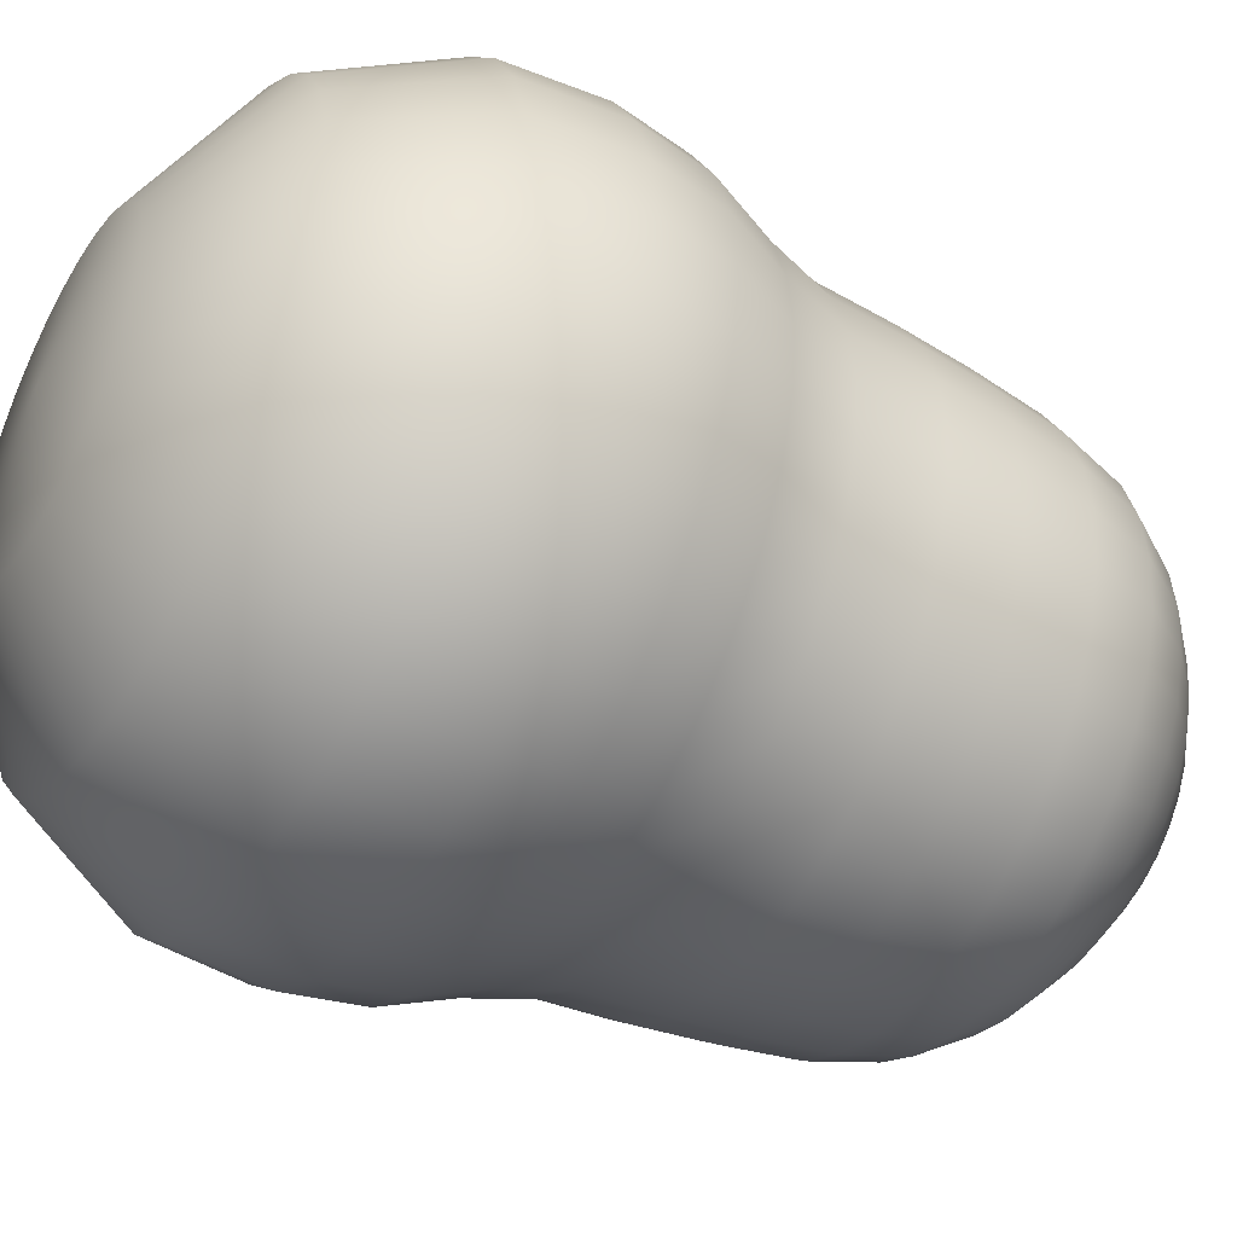
<metadata>
{"format":"obj","ext":"obj","renderer":"f3d","projection":"perspective","resolution":1024,"background":"white","views":[{"elev":-44.8,"azim":60.4,"up":"+Z"}]}
</metadata>
<code>
o Sphere
v 0 0.9402 -0.1724
v 0 0.8755 -0.3194
v 0 0.7907 -0.4424
v 0 0.6904 -0.5521
v 0 0.561 -0.6381
v 0 0.3997 -0.6863
v 0 0.2232 -0.711
v 0 0.04385 -0.729
v 0 -0.159 -0.7419
v -0 -0.904 -0.8727
v 0.03364 0.9402 -0.1691
v 0.06231 0.8755 -0.3132
v 0.08631 0.7907 -0.4339
v 0.1077 0.6904 -0.5415
v 0.1245 0.561 -0.6258
v 0.1339 0.3997 -0.6731
v 0.1387 0.2232 -0.6973
v 0.1422 0.04385 -0.715
v 0.1447 -0.159 -0.7276
v 0.1547 -0.3225 -0.7777
v 0.1681 -0.4808 -0.8453
v 0.1738 -0.663 -0.8735
v 0.1702 -0.904 -0.8559
v 0.1379 -1.207 -0.6933
v 0.0729 -1.399 -0.3665
v 0.06599 0.9402 -0.1593
v 0.1222 0.8755 -0.2951
v 0.1693 0.7907 -0.4087
v 0.2113 0.6904 -0.5101
v 0.2442 0.561 -0.5895
v 0.2626 0.3997 -0.6341
v 0.2721 0.2232 -0.6569
v 0.279 0.04385 -0.6735
v 0.2839 -0.159 -0.6854
v 0.3035 -0.3225 -0.7326
v 0.3298 -0.4808 -0.7962
v 0.3408 -0.663 -0.8228
v 0.334 -0.904 -0.8062
v 0.2705 -1.207 -0.653
v 0.143 -1.399 -0.3452
v 0.0958 0.9402 -0.1434
v 0.1774 0.8755 -0.2656
v 0.2458 0.7907 -0.3678
v 0.3067 0.6904 -0.4591
v 0.3545 0.561 -0.5305
v 0.3813 0.3997 -0.5707
v 0.395 0.2232 -0.5912
v 0.405 0.04385 -0.6062
v 0.4122 -0.159 -0.6168
v 0.4406 -0.3225 -0.6593
v 0.4788 -0.4808 -0.7166
v 0.4948 -0.663 -0.7405
v 0.4848 -0.904 -0.7256
v 0.3927 -1.207 -0.5877
v 0.2076 -1.399 -0.3107
v 0.1219 0.9402 -0.1219
v 0.2258 0.8755 -0.2258
v 0.3128 0.7907 -0.3128
v 0.3904 0.6904 -0.3904
v 0.4512 0.561 -0.4512
v 0.4853 0.3997 -0.4853
v 0.5027 0.2232 -0.5027
v 0.5155 0.04385 -0.5155
v 0.5246 -0.159 -0.5246
v 0.5607 -0.3225 -0.5607
v 0.6094 -0.4808 -0.6094
v 0.6298 -0.663 -0.6298
v 0.6171 -0.904 -0.6171
v 0.4998 -1.207 -0.4998
v 0.2642 -1.399 -0.2642
v 0.1434 0.9402 -0.0958
v 0.2656 0.8755 -0.1774
v 0.3678 0.7907 -0.2458
v 0.4591 0.6904 -0.3067
v 0.5305 0.561 -0.3545
v 0.5707 0.3997 -0.3813
v 0.5912 0.2232 -0.395
v 0.6062 0.04385 -0.405
v 0.6168 -0.159 -0.4122
v 0.6593 -0.3225 -0.4406
v 0.7166 -0.4808 -0.4788
v 0.7405 -0.663 -0.4948
v 0.7256 -0.904 -0.4848
v 0.5877 -1.207 -0.3927
v 0.3107 -1.399 -0.2076
v 0.1593 0.9402 -0.06599
v 0.2951 0.8755 -0.1222
v 0.4087 0.7907 -0.1693
v 0.5101 0.6904 -0.2113
v 0.5895 0.561 -0.2442
v 0.6341 0.3997 -0.2626
v 0.6569 0.2232 -0.2721
v 0.6735 0.04385 -0.279
v 0.6854 -0.159 -0.2839
v 0.7326 -0.3225 -0.3035
v 0.7962 -0.4808 -0.3298
v 0.8228 -0.663 -0.3408
v 0.8062 -0.904 -0.334
v 0.653 -1.207 -0.2705
v 0.3452 -1.399 -0.143
v 0.1691 0.9402 -0.03364
v 0.3132 0.8755 -0.06231
v 0.4339 0.7907 -0.08631
v 0.5415 0.6904 -0.1077
v 0.6258 0.561 -0.1245
v 0.6731 0.3997 -0.1339
v 0.6973 0.2232 -0.1387
v 0.715 0.04385 -0.1422
v 0.7276 -0.159 -0.1447
v 0.7777 -0.3225 -0.1547
v 0.8453 -0.4808 -0.1681
v 0.8735 -0.663 -0.1738
v 0.8559 -0.904 -0.1702
v 0.6933 -1.207 -0.1379
v 0.3665 -1.399 -0.0729
v 0.1724 0.9402 0
v 0.3194 0.8755 0
v 0.4424 0.7907 0
v 0.5521 0.6904 0
v 0.6381 0.561 0
v 0.6863 0.3997 0
v 0.711 0.2232 0
v 0.729 0.04385 0
v 0.7419 -0.159 0
v 0.793 -0.3225 0
v 0.8618 -0.4808 0
v 0.8906 -0.663 0
v 0.8727 -0.904 0
v 0.7068 -1.207 0
v 0.3737 -1.399 0
v 0.1691 0.9402 0.03364
v 0.3132 0.8755 0.06231
v 0.4339 0.7907 0.08631
v 0.5415 0.6904 0.1077
v 0.6258 0.561 0.1245
v 0.6731 0.3997 0.1339
v 0.6973 0.2232 0.1387
v 0.715 0.04385 0.1422
v 0.7276 -0.159 0.1447
v 0.7777 -0.3225 0.1547
v 0.8453 -0.4808 0.1681
v 0.8735 -0.663 0.1738
v 0.8559 -0.904 0.1702
v 0.6933 -1.207 0.1379
v 0.3665 -1.399 0.0729
v 0.1593 0.9402 0.06599
v 0.2951 0.8755 0.1222
v 0.4087 0.7907 0.1693
v 0.5101 0.6904 0.2113
v 0.5895 0.561 0.2442
v 0.6341 0.3997 0.2626
v 0.6569 0.2232 0.2721
v 0.6735 0.04385 0.279
v 0.6854 -0.159 0.2839
v 0.7326 -0.3225 0.3035
v 0.7962 -0.4808 0.3298
v 0.8228 -0.663 0.3408
v 0.8062 -0.904 0.334
v 0.653 -1.207 0.2705
v 0.3452 -1.399 0.143
v 0.1434 0.9402 0.0958
v 0.2656 0.8755 0.1774
v 0.3678 0.7907 0.2458
v 0.4591 0.6904 0.3067
v 0.5305 0.561 0.3545
v 0.5707 0.3997 0.3813
v 0.5912 0.2232 0.395
v 0.6062 0.04385 0.405
v 0.6168 -0.159 0.4122
v 0.6593 -0.3225 0.4406
v 0.7166 -0.4808 0.4788
v 0.7405 -0.663 0.4948
v 0.7256 -0.904 0.4848
v 0.5877 -1.207 0.3927
v 0.3107 -1.399 0.2076
v 0.1219 0.9402 0.1219
v 0.2258 0.8755 0.2258
v 0.3128 0.7907 0.3128
v 0.3904 0.6904 0.3904
v 0.4512 0.561 0.4512
v 0.4853 0.3997 0.4853
v 0.5027 0.2232 0.5027
v 0.5155 0.04385 0.5155
v 0.5246 -0.159 0.5246
v 0.5607 -0.3225 0.5607
v 0.6094 -0.4808 0.6094
v 0.6298 -0.663 0.6298
v 0.6171 -0.904 0.6171
v 0.4998 -1.207 0.4998
v 0.2642 -1.399 0.2642
v 0.0958 0.9402 0.1434
v 0.1774 0.8755 0.2656
v 0.2458 0.7907 0.3678
v 0.3067 0.6904 0.4591
v 0.3545 0.561 0.5305
v 0.3813 0.3997 0.5707
v 0.395 0.2232 0.5912
v 0.405 0.04385 0.6062
v 0.4122 -0.159 0.6168
v 0.4406 -0.3225 0.6593
v 0.4788 -0.4808 0.7166
v 0.4948 -0.663 0.7405
v 0.4848 -0.904 0.7256
v 0.3927 -1.207 0.5877
v 0.2076 -1.399 0.3107
v -0 -1.436 0
v 0.06599 0.9402 0.1593
v 0.1222 0.8755 0.2951
v 0.1693 0.7907 0.4087
v 0.2113 0.6904 0.5101
v 0.2442 0.561 0.5895
v 0.2626 0.3997 0.6341
v 0.2721 0.2232 0.6569
v 0.279 0.04385 0.6735
v 0.2839 -0.159 0.6854
v 0.3035 -0.3225 0.7326
v 0.3298 -0.4808 0.7962
v 0.3408 -0.663 0.8228
v 0.334 -0.904 0.8062
v 0.2705 -1.207 0.653
v 0.143 -1.399 0.3452
v 0.03364 0.9402 0.1691
v 0.06231 0.8755 0.3132
v 0.08631 0.7907 0.4339
v 0.1077 0.6904 0.5415
v 0.1245 0.561 0.6258
v 0.1339 0.3997 0.6731
v 0.1387 0.2232 0.6973
v 0.1422 0.04385 0.715
v 0.1447 -0.159 0.7276
v 0.1547 -0.3225 0.7777
v 0.1681 -0.4808 0.8453
v 0.1738 -0.663 0.8735
v 0.1702 -0.904 0.8559
v 0.1379 -1.207 0.6933
v 0.0729 -1.399 0.3665
v 0 0.9402 0.1724
v 0 0.8755 0.3194
v 0 0.7907 0.4424
v 0 0.6904 0.5521
v -0 0.561 0.6381
v 0 0.3997 0.6863
v -0 0.2232 0.711
v -0 0.04385 0.729
v -0 -0.159 0.7419
v 0 -0.3225 0.793
v -0 -0.4808 0.8618
v -0 -0.663 0.8906
v -0 -0.904 0.8727
v -0 -1.207 0.7068
v -0 -1.399 0.3737
v -0.03364 0.9402 0.1691
v -0.06231 0.8755 0.3132
v -0.08631 0.7907 0.4339
v -0.1077 0.6904 0.5415
v -0.1245 0.561 0.6258
v -0.1339 0.3997 0.6731
v -0.1387 0.2232 0.6973
v -0.1422 0.04385 0.715
v -0.1447 -0.159 0.7276
v -0.1547 -0.3225 0.7777
v -0.1681 -0.4808 0.8453
v -0.1738 -0.663 0.8735
v -0.1702 -0.904 0.8559
v -0.1379 -1.207 0.6933
v -0.0729 -1.399 0.3665
v -0.06599 0.9402 0.1593
v -0.1222 0.8755 0.2951
v -0.1693 0.7907 0.4087
v -0.2113 0.6904 0.5101
v -0.2442 0.561 0.5895
v -0.2626 0.3997 0.6341
v -0.2721 0.2232 0.6569
v -0.279 0.04385 0.6735
v -0.2839 -0.159 0.6854
v -0.3035 -0.3225 0.7326
v -0.3298 -0.4808 0.7962
v -0.3408 -0.663 0.8228
v -0.334 -0.904 0.8062
v -0.2705 -1.207 0.653
v -0.143 -1.399 0.3452
v -0.0958 0.9402 0.1434
v -0.1774 0.8755 0.2656
v -0.2458 0.7907 0.3678
v -0.3067 0.6904 0.4591
v -0.3545 0.561 0.5305
v -0.3813 0.3997 0.5707
v -0.395 0.2232 0.5912
v -0.405 0.04385 0.6062
v -0.4122 -0.159 0.6168
v -0.4406 -0.3225 0.6593
v -0.4788 -0.4808 0.7166
v -0.4948 -0.663 0.7405
v -0.4848 -0.904 0.7256
v -0.3927 -1.207 0.5877
v -0.2076 -1.399 0.3107
v -0 0.9753 1e-06
v -0.1219 0.9402 0.1219
v -0.2258 0.8755 0.2258
v -0.3128 0.7907 0.3128
v -0.3904 0.6904 0.3904
v -0.4512 0.561 0.4512
v -0.4853 0.3997 0.4853
v -0.5027 0.2232 0.5027
v -0.5155 0.04385 0.5155
v -0.5246 -0.159 0.5246
v -0.5607 -0.3225 0.5607
v -0.6094 -0.4808 0.6094
v -0.6298 -0.663 0.6298
v -0.6171 -0.904 0.6171
v -0.4998 -1.207 0.4998
v -0.2642 -1.399 0.2642
v -0.1434 0.9402 0.0958
v -0.2656 0.8755 0.1774
v -0.3678 0.7907 0.2458
v -0.4591 0.6904 0.3067
v -0.5305 0.561 0.3545
v -0.5707 0.3997 0.3813
v -0.5912 0.2232 0.395
v -0.6062 0.04385 0.405
v -0.6168 -0.159 0.4122
v -0.6593 -0.3225 0.4406
v -0.7166 -0.4808 0.4788
v -0.7405 -0.663 0.4948
v -0.7256 -0.904 0.4848
v -0.5877 -1.207 0.3927
v -0.3107 -1.399 0.2076
v -0.1593 0.9402 0.06599
v -0.2951 0.8755 0.1222
v -0.4087 0.7907 0.1693
v -0.5101 0.6904 0.2113
v -0.5895 0.561 0.2442
v -0.6341 0.3997 0.2626
v -0.6569 0.2232 0.2721
v -0.6735 0.04385 0.279
v -0.6854 -0.159 0.2839
v -0.7326 -0.3225 0.3035
v -0.7962 -0.4808 0.3298
v -0.8228 -0.663 0.3408
v -0.8062 -0.904 0.334
v -0.653 -1.207 0.2705
v -0.3452 -1.399 0.143
v -0.1691 0.9402 0.03364
v -0.3132 0.8755 0.06231
v -0.4339 0.7907 0.08631
v -0.5415 0.6904 0.1077
v -0.6258 0.561 0.1245
v -0.6731 0.3997 0.1339
v -0.6973 0.2232 0.1387
v -0.715 0.04385 0.1422
v -0.7276 -0.159 0.1447
v -0.7777 -0.3225 0.1547
v -0.8453 -0.4808 0.1681
v -0.8735 -0.663 0.1738
v -0.8559 -0.904 0.1702
v -0.6933 -1.207 0.1379
v -0.3665 -1.399 0.0729
v -0.1724 0.9402 0
v -0.3194 0.8755 0
v -0.4424 0.7907 0
v -0.5521 0.6904 0
v -0.6381 0.561 0
v -0.6863 0.3997 0
v -0.711 0.2232 0
v -0.729 0.04385 0
v -0.7419 -0.159 0
v -0.793 -0.3225 0
v -0.8618 -0.4808 0
v -0.8906 -0.663 0
v -0.8727 -0.904 0
v -0.7068 -1.207 0
v -0.3737 -1.399 0
v -0.1691 0.9402 -0.03364
v -0.3132 0.8755 -0.06231
v -0.4339 0.7907 -0.08631
v -0.5415 0.6904 -0.1077
v -0.6258 0.561 -0.1245
v -0.6731 0.3997 -0.1339
v -0.6973 0.2232 -0.1387
v -0.715 0.04385 -0.1422
v -0.7276 -0.159 -0.1447
v -0.7777 -0.3225 -0.1547
v -0.8453 -0.4808 -0.1681
v -0.8735 -0.663 -0.1738
v -0.8559 -0.904 -0.1702
v -0.6933 -1.207 -0.1379
v -0.3665 -1.399 -0.0729
v -0.1593 0.9402 -0.06598
v -0.2951 0.8755 -0.1222
v -0.4087 0.7907 -0.1693
v -0.5101 0.6904 -0.2113
v -0.5895 0.561 -0.2442
v -0.6341 0.3997 -0.2626
v -0.6569 0.2232 -0.2721
v -0.6735 0.04385 -0.279
v -0.6854 -0.159 -0.2839
v -0.7326 -0.3225 -0.3035
v -0.7962 -0.4808 -0.3298
v -0.8228 -0.663 -0.3408
v -0.8062 -0.904 -0.334
v -0.653 -1.207 -0.2705
v -0.3452 -1.399 -0.143
v -0.1434 0.9402 -0.0958
v -0.2656 0.8755 -0.1774
v -0.3678 0.7907 -0.2458
v -0.4591 0.6904 -0.3067
v -0.5305 0.561 -0.3545
v -0.5707 0.3997 -0.3813
v -0.5912 0.2232 -0.395
v -0.6062 0.04385 -0.405
v -0.6168 -0.159 -0.4122
v -0.6593 -0.3225 -0.4406
v -0.7166 -0.4808 -0.4788
v -0.7405 -0.663 -0.4948
v -0.7256 -0.904 -0.4848
v -0.5877 -1.207 -0.3927
v -0.3107 -1.399 -0.2076
v -0.1219 0.9402 -0.1219
v -0.2258 0.8755 -0.2258
v -0.3128 0.7907 -0.3128
v -0.3904 0.6904 -0.3904
v -0.4512 0.561 -0.4512
v -0.4853 0.3997 -0.4853
v -0.5027 0.2232 -0.5027
v -0.5155 0.04385 -0.5155
v -0.5246 -0.159 -0.5246
v -0.5607 -0.3225 -0.5607
v -0.6094 -0.4808 -0.6094
v -0.6298 -0.663 -0.6298
v -0.6171 -0.904 -0.6171
v -0.4998 -1.207 -0.4998
v -0.2642 -1.399 -0.2642
v -0.0958 0.9402 -0.1434
v -0.1774 0.8755 -0.2656
v -0.2458 0.7907 -0.3678
v -0.3067 0.6904 -0.4591
v -0.3545 0.561 -0.5305
v -0.3813 0.3997 -0.5707
v -0.395 0.2232 -0.5912
v -0.405 0.04385 -0.6062
v -0.4122 -0.159 -0.6168
v -0.4406 -0.3225 -0.6593
v -0.4788 -0.4808 -0.7166
v -0.4948 -0.663 -0.7405
v -0.4848 -0.904 -0.7256
v -0.3927 -1.207 -0.5877
v -0.2076 -1.399 -0.3107
v -0.06599 0.9402 -0.1593
v -0.1222 0.8755 -0.2951
v -0.1693 0.7907 -0.4087
v -0.2113 0.6904 -0.5101
v -0.2442 0.561 -0.5895
v -0.2626 0.3997 -0.6341
v -0.2721 0.2232 -0.6569
v -0.279 0.04385 -0.6735
v -0.2839 -0.159 -0.6854
v -0.3035 -0.3225 -0.7326
v -0.3298 -0.4808 -0.7962
v -0.3408 -0.663 -0.8228
v -0.334 -0.904 -0.8062
v -0.2705 -1.207 -0.653
v -0.143 -1.399 -0.3452
v -0.03364 0.9402 -0.1691
v -0.06231 0.8755 -0.3132
v -0.08631 0.7907 -0.4339
v -0.1077 0.6904 -0.5415
v -0.1245 0.561 -0.6258
v -0.1339 0.3997 -0.6731
v -0.1387 0.2232 -0.6973
v -0.1422 0.04385 -0.715
v -0.1447 -0.159 -0.7276
v -0.1547 -0.3225 -0.7777
v -0.1681 -0.4808 -0.8453
v -0.1738 -0.663 -0.8735
v -0.1702 -0.904 -0.8559
v -0.1379 -1.207 -0.6932
v -0.0729 -1.399 -0.3665
v 0 -0.3225 -0.793
v 0 -0.4808 -0.8618
v 0 -0.663 -0.8906
v 0 -1.207 -0.7068
v -0 -1.399 -0.3737
f 206 482 25
f 9 8 18 19
f 2 1 11 12
f 478 9 19 20
f 3 2 12 13
f 479 478 20 21
f 4 3 13 14
f 480 479 21 22
f 5 4 14 15
f 10 480 22 23
f 6 5 15 16
f 481 10 23 24
f 7 6 16 17
f 482 481 24 25
f 8 7 17 18
f 1 297 11
f 25 24 39 40
f 18 17 32 33
f 11 297 26
f 206 25 40
f 19 18 33 34
f 12 11 26 27
f 20 19 34 35
f 13 12 27 28
f 21 20 35 36
f 14 13 28 29
f 22 21 36 37
f 15 14 29 30
f 23 22 37 38
f 16 15 30 31
f 24 23 38 39
f 17 16 31 32
f 29 28 43 44
f 37 36 51 52
f 30 29 44 45
f 38 37 52 53
f 31 30 45 46
f 39 38 53 54
f 32 31 46 47
f 40 39 54 55
f 33 32 47 48
f 26 297 41
f 206 40 55
f 34 33 48 49
f 27 26 41 42
f 35 34 49 50
f 28 27 42 43
f 36 35 50 51
f 48 47 62 63
f 41 297 56
f 206 55 70
f 49 48 63 64
f 42 41 56 57
f 50 49 64 65
f 43 42 57 58
f 51 50 65 66
f 44 43 58 59
f 52 51 66 67
f 45 44 59 60
f 53 52 67 68
f 46 45 60 61
f 54 53 68 69
f 47 46 61 62
f 55 54 69 70
f 67 66 81 82
f 60 59 74 75
f 68 67 82 83
f 61 60 75 76
f 69 68 83 84
f 62 61 76 77
f 70 69 84 85
f 63 62 77 78
f 56 297 71
f 206 70 85
f 64 63 78 79
f 57 56 71 72
f 65 64 79 80
f 58 57 72 73
f 66 65 80 81
f 59 58 73 74
f 206 85 100
f 79 78 93 94
f 72 71 86 87
f 80 79 94 95
f 73 72 87 88
f 81 80 95 96
f 74 73 88 89
f 82 81 96 97
f 75 74 89 90
f 83 82 97 98
f 76 75 90 91
f 84 83 98 99
f 77 76 91 92
f 85 84 99 100
f 78 77 92 93
f 71 297 86
f 98 97 112 113
f 91 90 105 106
f 99 98 113 114
f 92 91 106 107
f 100 99 114 115
f 93 92 107 108
f 86 297 101
f 206 100 115
f 94 93 108 109
f 87 86 101 102
f 95 94 109 110
f 88 87 102 103
f 96 95 110 111
f 89 88 103 104
f 97 96 111 112
f 90 89 104 105
f 102 101 116 117
f 110 109 124 125
f 103 102 117 118
f 111 110 125 126
f 104 103 118 119
f 112 111 126 127
f 105 104 119 120
f 113 112 127 128
f 106 105 120 121
f 114 113 128 129
f 107 106 121 122
f 115 114 129 130
f 108 107 122 123
f 101 297 116
f 206 115 130
f 109 108 123 124
f 121 120 135 136
f 129 128 143 144
f 122 121 136 137
f 130 129 144 145
f 123 122 137 138
f 116 297 131
f 206 130 145
f 124 123 138 139
f 117 116 131 132
f 125 124 139 140
f 118 117 132 133
f 126 125 140 141
f 119 118 133 134
f 127 126 141 142
f 120 119 134 135
f 128 127 142 143
f 140 139 154 155
f 133 132 147 148
f 141 140 155 156
f 134 133 148 149
f 142 141 156 157
f 135 134 149 150
f 143 142 157 158
f 136 135 150 151
f 144 143 158 159
f 137 136 151 152
f 145 144 159 160
f 138 137 152 153
f 131 297 146
f 206 145 160
f 139 138 153 154
f 132 131 146 147
f 159 158 173 174
f 152 151 166 167
f 160 159 174 175
f 153 152 167 168
f 146 297 161
f 206 160 175
f 154 153 168 169
f 147 146 161 162
f 155 154 169 170
f 148 147 162 163
f 156 155 170 171
f 149 148 163 164
f 157 156 171 172
f 150 149 164 165
f 158 157 172 173
f 151 150 165 166
f 163 162 177 178
f 171 170 185 186
f 164 163 178 179
f 172 171 186 187
f 165 164 179 180
f 173 172 187 188
f 166 165 180 181
f 174 173 188 189
f 167 166 181 182
f 175 174 189 190
f 168 167 182 183
f 161 297 176
f 206 175 190
f 169 168 183 184
f 162 161 176 177
f 170 169 184 185
f 182 181 196 197
f 190 189 204 205
f 183 182 197 198
f 176 297 191
f 206 190 205
f 184 183 198 199
f 177 176 191 192
f 185 184 199 200
f 178 177 192 193
f 186 185 200 201
f 179 178 193 194
f 187 186 201 202
f 180 179 194 195
f 188 187 202 203
f 181 180 195 196
f 189 188 203 204
f 201 200 216 217
f 194 193 209 210
f 202 201 217 218
f 195 194 210 211
f 203 202 218 219
f 196 195 211 212
f 204 203 219 220
f 197 196 212 213
f 205 204 220 221
f 198 197 213 214
f 191 297 207
f 206 205 221
f 199 198 214 215
f 192 191 207 208
f 200 199 215 216
f 193 192 208 209
f 221 220 235 236
f 214 213 228 229
f 207 297 222
f 206 221 236
f 215 214 229 230
f 208 207 222 223
f 216 215 230 231
f 209 208 223 224
f 217 216 231 232
f 210 209 224 225
f 218 217 232 233
f 211 210 225 226
f 219 218 233 234
f 212 211 226 227
f 220 219 234 235
f 213 212 227 228
f 233 232 247 248
f 226 225 240 241
f 234 233 248 249
f 227 226 241 242
f 235 234 249 250
f 228 227 242 243
f 236 235 250 251
f 229 228 243 244
f 222 297 237
f 206 236 251
f 230 229 244 245
f 223 222 237 238
f 231 230 245 246
f 224 223 238 239
f 232 231 246 247
f 225 224 239 240
f 237 297 252
f 206 251 266
f 245 244 259 260
f 238 237 252 253
f 246 245 260 261
f 239 238 253 254
f 247 246 261 262
f 240 239 254 255
f 248 247 262 263
f 241 240 255 256
f 249 248 263 264
f 242 241 256 257
f 250 249 264 265
f 243 242 257 258
f 251 250 265 266
f 244 243 258 259
f 256 255 270 271
f 264 263 278 279
f 257 256 271 272
f 265 264 279 280
f 258 257 272 273
f 266 265 280 281
f 259 258 273 274
f 252 297 267
f 206 266 281
f 260 259 274 275
f 253 252 267 268
f 261 260 275 276
f 254 253 268 269
f 262 261 276 277
f 255 254 269 270
f 263 262 277 278
f 275 274 289 290
f 268 267 282 283
f 276 275 290 291
f 269 268 283 284
f 277 276 291 292
f 270 269 284 285
f 278 277 292 293
f 271 270 285 286
f 279 278 293 294
f 272 271 286 287
f 280 279 294 295
f 273 272 287 288
f 281 280 295 296
f 274 273 288 289
f 267 297 282
f 206 281 296
f 294 293 309 310
f 287 286 302 303
f 295 294 310 311
f 288 287 303 304
f 296 295 311 312
f 289 288 304 305
f 282 297 298
f 206 296 312
f 290 289 305 306
f 283 282 298 299
f 291 290 306 307
f 284 283 299 300
f 292 291 307 308
f 285 284 300 301
f 293 292 308 309
f 286 285 301 302
f 299 298 313 314
f 307 306 321 322
f 300 299 314 315
f 308 307 322 323
f 301 300 315 316
f 309 308 323 324
f 302 301 316 317
f 310 309 324 325
f 303 302 317 318
f 311 310 325 326
f 304 303 318 319
f 312 311 326 327
f 305 304 319 320
f 298 297 313
f 206 312 327
f 306 305 320 321
f 318 317 332 333
f 326 325 340 341
f 319 318 333 334
f 327 326 341 342
f 320 319 334 335
f 313 297 328
f 206 327 342
f 321 320 335 336
f 314 313 328 329
f 322 321 336 337
f 315 314 329 330
f 323 322 337 338
f 316 315 330 331
f 324 323 338 339
f 317 316 331 332
f 325 324 339 340
f 337 336 351 352
f 330 329 344 345
f 338 337 352 353
f 331 330 345 346
f 339 338 353 354
f 332 331 346 347
f 340 339 354 355
f 333 332 347 348
f 341 340 355 356
f 334 333 348 349
f 342 341 356 357
f 335 334 349 350
f 328 297 343
f 206 342 357
f 336 335 350 351
f 329 328 343 344
f 356 355 370 371
f 349 348 363 364
f 357 356 371 372
f 350 349 364 365
f 343 297 358
f 206 357 372
f 351 350 365 366
f 344 343 358 359
f 352 351 366 367
f 345 344 359 360
f 353 352 367 368
f 346 345 360 361
f 354 353 368 369
f 347 346 361 362
f 355 354 369 370
f 348 347 362 363
f 368 367 382 383
f 361 360 375 376
f 369 368 383 384
f 362 361 376 377
f 370 369 384 385
f 363 362 377 378
f 371 370 385 386
f 364 363 378 379
f 372 371 386 387
f 365 364 379 380
f 358 297 373
f 206 372 387
f 366 365 380 381
f 359 358 373 374
f 367 366 381 382
f 360 359 374 375
f 387 386 401 402
f 380 379 394 395
f 373 297 388
f 206 387 402
f 381 380 395 396
f 374 373 388 389
f 382 381 396 397
f 375 374 389 390
f 383 382 397 398
f 376 375 390 391
f 384 383 398 399
f 377 376 391 392
f 385 384 399 400
f 378 377 392 393
f 386 385 400 401
f 379 378 393 394
f 391 390 405 406
f 399 398 413 414
f 392 391 406 407
f 400 399 414 415
f 393 392 407 408
f 401 400 415 416
f 394 393 408 409
f 402 401 416 417
f 395 394 409 410
f 388 297 403
f 206 402 417
f 396 395 410 411
f 389 388 403 404
f 397 396 411 412
f 390 389 404 405
f 398 397 412 413
f 410 409 424 425
f 403 297 418
f 206 417 432
f 411 410 425 426
f 404 403 418 419
f 412 411 426 427
f 405 404 419 420
f 413 412 427 428
f 406 405 420 421
f 414 413 428 429
f 407 406 421 422
f 415 414 429 430
f 408 407 422 423
f 416 415 430 431
f 409 408 423 424
f 417 416 431 432
f 429 428 443 444
f 422 421 436 437
f 430 429 444 445
f 423 422 437 438
f 431 430 445 446
f 424 423 438 439
f 432 431 446 447
f 425 424 439 440
f 418 297 433
f 206 432 447
f 426 425 440 441
f 419 418 433 434
f 427 426 441 442
f 420 419 434 435
f 428 427 442 443
f 421 420 435 436
f 433 297 448
f 206 447 462
f 441 440 455 456
f 434 433 448 449
f 442 441 456 457
f 435 434 449 450
f 443 442 457 458
f 436 435 450 451
f 444 443 458 459
f 437 436 451 452
f 445 444 459 460
f 438 437 452 453
f 446 445 460 461
f 439 438 453 454
f 447 446 461 462
f 440 439 454 455
f 452 451 466 467
f 460 459 474 475
f 453 452 467 468
f 461 460 475 476
f 454 453 468 469
f 462 461 476 477
f 455 454 469 470
f 448 297 463
f 206 462 477
f 456 455 470 471
f 449 448 463 464
f 457 456 471 472
f 450 449 464 465
f 458 457 472 473
f 451 450 465 466
f 459 458 473 474
f 471 470 8 9
f 464 463 1 2
f 472 471 9 478
f 465 464 2 3
f 473 472 478 479
f 466 465 3 4
f 474 473 479 480
f 467 466 4 5
f 475 474 480 10
f 468 467 5 6
f 476 475 10 481
f 469 468 6 7
f 477 476 481 482
f 470 469 7 8
f 463 297 1
f 206 477 482

</code>
